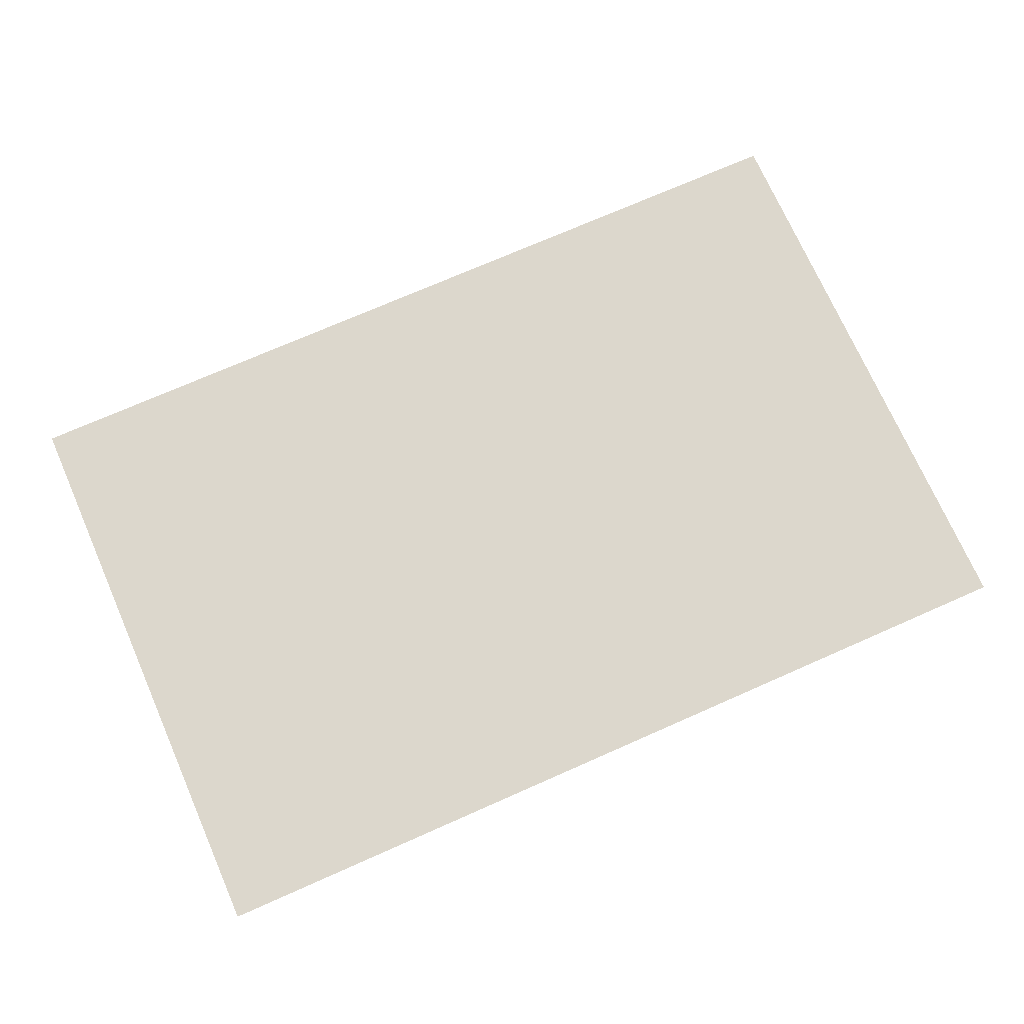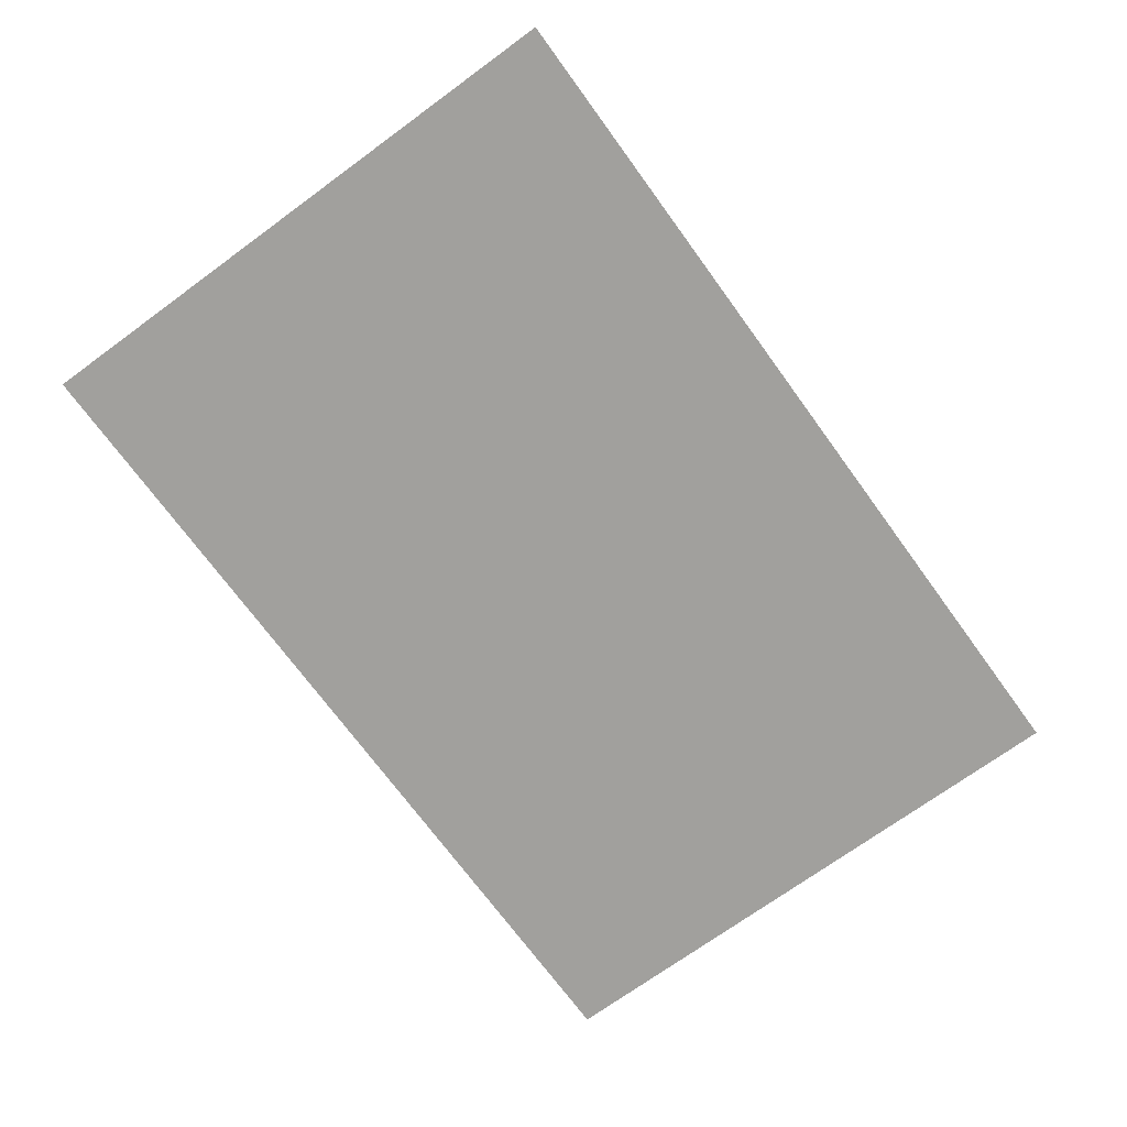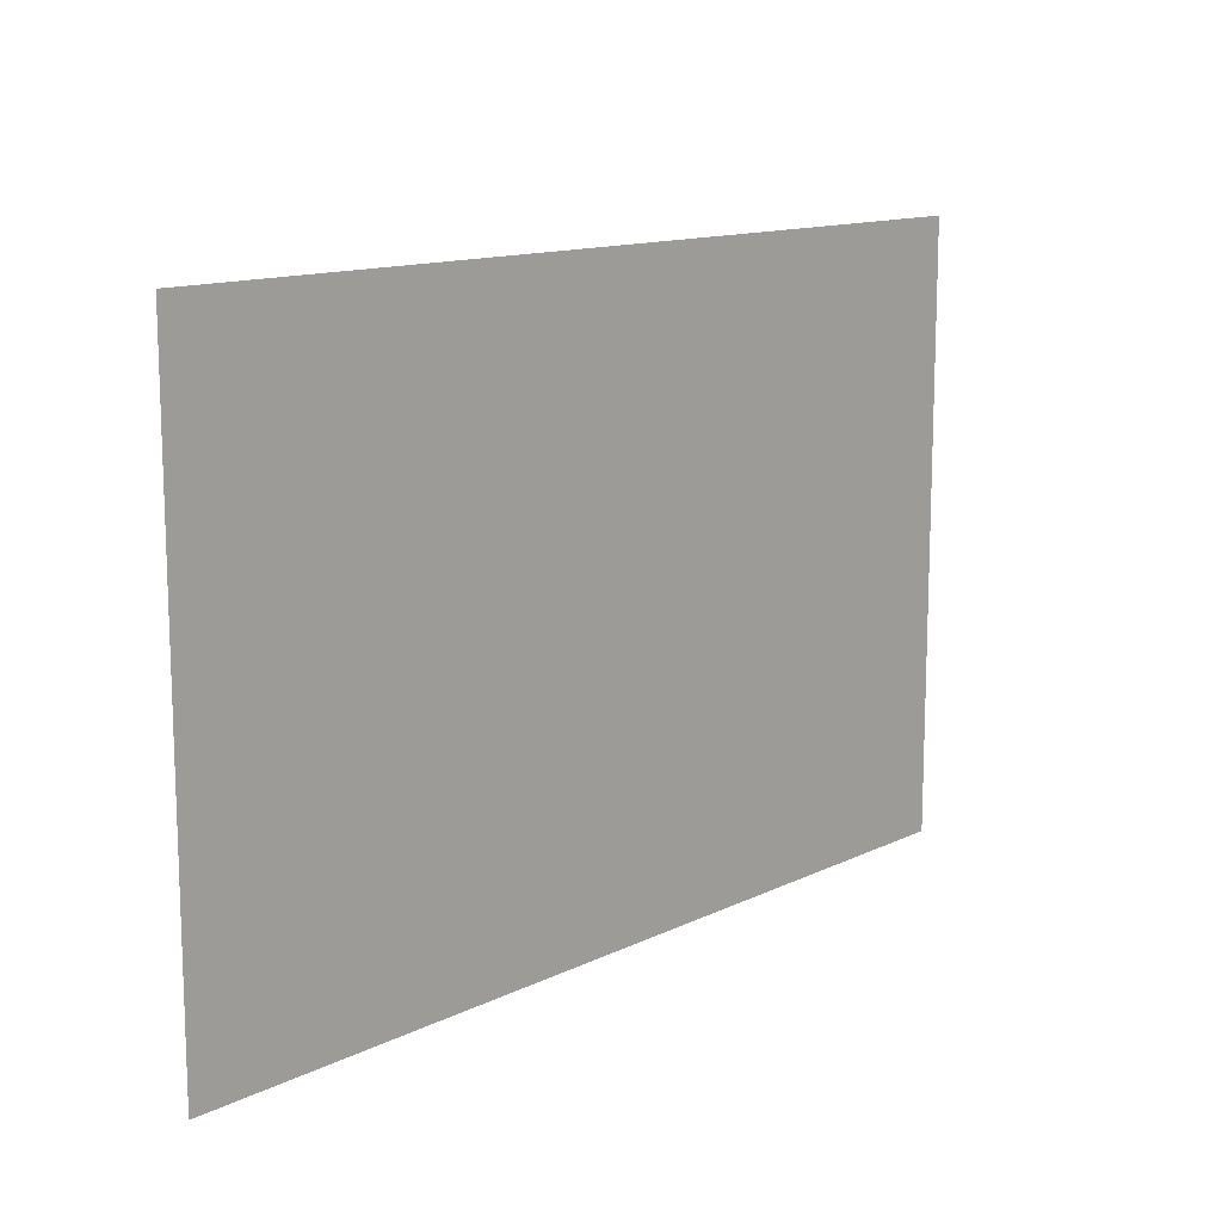
<metadata>
{"format":"obj","ext":"obj","renderer":"f3d","projection":"perspective","resolution":1024,"background":"white","views":[{"elev":72.9,"azim":-23.8,"up":"+Z"},{"elev":-71.7,"azim":-53.9,"up":"+Z"},{"elev":12.9,"azim":131.9,"up":"+Y"}]}
</metadata>
<code>
g Common_Prop_Cloth_03
v 2.659 -0.1595 0.002394
v 3.102 0.2105 0.002394
v 3.102 -0.1595 0.002394
v 2.659 0.2105 0.002394
v 2.216 -0.1595 0.002394
v 3.102 0.5804 0.002394
v 2.216 0.2105 0.002394
v 1.773 -0.1595 0.002394
v 2.659 0.5804 0.002394
v 3.102 0.9504 0.002394
v 1.773 0.2105 0.002394
v 1.329 -0.1595 0.002394
v 2.659 0.9504 0.002394
v 3.102 1.32 0.002394
v 2.216 0.5804 0.002394
v 1.329 0.2105 0.002394
v 0.8863 -0.1595 0.002394
v 2.659 1.32 0.002394
v 3.102 1.69 0.002394
v 2.216 0.9504 0.002394
v 1.773 0.5804 0.002394
v 0.8863 0.2105 0.002394
v 0.4432 -0.1595 0.002394
v 2.659 1.69 0.002394
v 3.102 2.06 0.002394
v 1.329 0.5804 0.002394
v 2.216 1.32 0.002394
v 1.773 0.9504 0.002394
v 0.4432 0.2105 0.002394
v -0 -0.1595 0.002394
v 2.659 2.06 0.002394
v 3.102 2.43 0.002394
v 0.8863 0.5804 0.002394
v 1.329 0.9504 0.002394
v 2.216 1.69 0.002394
v 1.773 1.32 0.002394
v -0 0.2105 0.002394
v -0.4432 -0.1595 0.002394
v 2.659 2.43 0.002394
v 3.102 2.8 0.002394
v 0.4432 0.5804 0.002394
v 0.8863 0.9504 0.002394
v 1.329 1.32 0.002394
v 2.216 2.06 0.002394
v 1.773 1.69 0.002394
v 2.659 2.8 0.002394
v 3.102 3.17 0.002394
v 2.216 2.43 0.002394
v 1.773 2.06 0.002394
v 1.329 1.69 0.002394
v 0.8863 1.32 0.002394
v 2.659 3.17 0.002394
v 3.102 3.54 0.002394
v 2.216 2.8 0.002394
v 1.773 2.43 0.002394
v 1.329 2.06 0.002394
v 2.659 3.54 0.002394
v 3.102 3.91 0.002394
v 2.659 3.91 0.002394
v 2.216 3.17 0.002394
v 2.216 3.54 0.002394
v 2.216 3.91 0.002394
v 1.773 2.8 0.002394
v 1.773 3.54 0.002394
v 1.773 3.91 0.002394
v 1.773 3.17 0.002394
v 1.329 2.43 0.002394
v 1.329 3.54 0.002394
v 1.329 3.91 0.002394
v 1.329 3.17 0.002394
v 1.329 2.8 0.002394
v 0.8863 3.54 0.002394
v 0.8863 3.91 0.002394
v 0.8863 3.17 0.002394
v 0.8863 2.8 0.002394
v 0.8863 2.43 0.002394
v 0.8863 2.06 0.002394
v 0.4432 3.54 0.002394
v 0.4432 3.91 0.002394
v 0.4432 3.17 0.002394
v 0.4432 2.8 0.002394
v 0.4432 2.43 0.002394
v -0 3.54 0.002394
v -0 3.91 0.002394
v -0 3.17 0.002394
v -0 2.8 0.002394
v -0.4432 3.54 0.002394
v -0.4432 3.91 0.002394
v -0.4432 3.17 0.002394
v -0.8863 3.54 0.002394
v -0.8863 3.91 0.002394
v 0.4432 2.06 0.002394
v -0 2.43 0.002394
v -0.4432 2.8 0.002394
v -0.8863 3.17 0.002394
v -1.329 3.54 0.002394
v -1.329 3.91 0.002394
v -0 2.06 0.002394
v -0.4432 2.43 0.002394
v -0.8863 2.8 0.002394
v -1.329 3.17 0.002394
v -1.773 3.54 0.002394
v -1.773 3.91 0.002394
v -0.4432 2.06 0.002394
v -0.8863 2.43 0.002394
v -1.329 2.8 0.002394
v -1.773 3.17 0.002394
v -2.216 3.54 0.002394
v -2.216 3.91 0.002394
v -0.8863 2.06 0.002394
v -1.329 2.43 0.002394
v -1.773 2.8 0.002394
v -2.216 3.17 0.002394
v -2.659 3.54 0.002394
v -2.659 3.91 0.002394
v -3.102 3.54 0.002394
v -3.102 3.91 0.002394
v -3.102 3.17 0.002394
v -2.659 3.17 0.002394
v -3.102 2.8 0.002394
v -2.659 2.8 0.002394
v -3.102 2.43 0.002394
v -2.216 2.8 0.002394
v -2.659 2.43 0.002394
v -3.102 2.06 0.002394
v -2.216 2.43 0.002394
v -2.659 2.06 0.002394
v -3.102 1.69 0.002394
v -1.773 2.43 0.002394
v -2.659 1.69 0.002394
v -3.102 1.32 0.002394
v -2.216 2.06 0.002394
v -1.773 2.06 0.002394
v -2.659 1.32 0.002394
v -3.102 0.9504 0.002394
v -2.216 1.69 0.002394
v -1.329 2.06 0.002394
v -2.659 0.9504 0.002394
v -3.102 0.5804 0.002394
v -1.773 1.69 0.002394
v -2.216 1.32 0.002394
v -1.329 1.69 0.002394
v -2.659 0.5804 0.002394
v -3.102 0.2105 0.002394
v -2.216 0.9504 0.002394
v -1.773 1.32 0.002394
v -0.8863 1.69 0.002394
v -2.659 0.2105 0.002394
v -3.102 -0.1595 0.002394
v -2.659 -0.1595 0.002394
v -2.216 0.5804 0.002394
v -2.216 0.2105 0.002394
v -2.216 -0.1595 0.002394
v -1.773 0.9504 0.002394
v -1.329 1.32 0.002394
v -0.4432 1.69 0.002394
v -1.773 0.2105 0.002394
v -1.773 -0.1595 0.002394
v -1.773 0.5804 0.002394
v -1.329 0.9504 0.002394
v -0.8863 1.32 0.002394
v -0 1.69 0.002394
v -1.329 0.2105 0.002394
v -1.329 -0.1595 0.002394
v -1.329 0.5804 0.002394
v -0.8863 0.9504 0.002394
v -0.4432 1.32 0.002394
v 0.4432 1.69 0.002394
v -0.8863 0.2105 0.002394
v -0.8863 -0.1595 0.002394
v -0.8863 0.5804 0.002394
v -0 1.32 0.002394
v -0.4432 0.9504 0.002394
v 0.8863 1.69 0.002394
v 0.4432 1.32 0.002394
v -0.4432 0.5804 0.002394
v -0 0.9504 0.002394
v 0.4432 0.9504 0.002394
v -0 0.5804 0.002394
v -0.4432 0.2105 0.002394
v 3.102 0.2105 -0.002394
v 2.659 -0.1595 -0.002394
v 3.102 -0.1595 -0.002394
v 2.659 0.2105 -0.002394
v 3.102 0.5804 -0.002394
v 2.216 -0.1595 -0.002394
v 2.659 0.5804 -0.002394
v 3.102 0.9504 -0.002394
v 2.216 0.2105 -0.002394
v 1.773 -0.1595 -0.002394
v 2.659 0.9504 -0.002394
v 3.102 1.32 -0.002394
v 2.216 0.5804 -0.002394
v 1.773 0.2105 -0.002394
v 1.329 -0.1595 -0.002394
v 2.659 1.32 -0.002394
v 3.102 1.69 -0.002394
v 2.216 0.9504 -0.002394
v 1.773 0.5804 -0.002394
v 1.329 0.2105 -0.002394
v 0.8863 -0.1595 -0.002394
v 2.659 1.69 -0.002394
v 3.102 2.06 -0.002394
v 2.216 1.32 -0.002394
v 1.773 0.9504 -0.002394
v 1.329 0.5804 -0.002394
v 0.8863 0.2105 -0.002394
v 0.4432 -0.1595 -0.002394
v 2.659 2.06 -0.002394
v 3.102 2.43 -0.002394
v 2.216 1.69 -0.002394
v 1.773 1.32 -0.002394
v 1.329 0.9504 -0.002394
v 0.8863 0.5804 -0.002394
v 0.4432 0.2105 -0.002394
v -0 -0.1595 -0.002394
v 2.659 2.43 -0.002394
v 3.102 2.8 -0.002394
v 2.216 2.06 -0.002394
v 1.773 1.69 -0.002394
v 1.329 1.32 -0.002394
v 0.8863 0.9504 -0.002394
v 0.4432 0.5804 -0.002394
v -0 0.2105 -0.002394
v -0.4432 -0.1595 -0.002394
v 2.659 2.8 -0.002394
v 3.102 3.17 -0.002394
v 2.216 2.43 -0.002394
v -0.4432 0.2105 -0.002394
v -0.8863 -0.1595 -0.002394
v -0 0.5804 -0.002394
v 0.4432 0.9504 -0.002394
v 2.659 3.17 -0.002394
v 3.102 3.54 -0.002394
v -0.8863 0.2105 -0.002394
v -1.329 -0.1595 -0.002394
v -0.4432 0.5804 -0.002394
v -1.329 0.2105 -0.002394
v -1.773 -0.1595 -0.002394
v 0.8863 1.32 -0.002394
v -0 0.9504 -0.002394
v -0.8863 0.5804 -0.002394
v -1.773 0.2105 -0.002394
v -2.216 -0.1595 -0.002394
v 1.329 1.69 -0.002394
v 0.4432 1.32 -0.002394
v -0.4432 0.9504 -0.002394
v -1.329 0.5804 -0.002394
v -2.216 0.2105 -0.002394
v -2.659 -0.1595 -0.002394
v 1.773 2.06 -0.002394
v -0 1.32 -0.002394
v -0.8863 0.9504 -0.002394
v -1.773 0.5804 -0.002394
v -0.4432 1.32 -0.002394
v -1.329 0.9504 -0.002394
v -0.8863 1.32 -0.002394
v 1.773 2.43 -0.002394
v 1.329 2.06 -0.002394
v 2.216 2.8 -0.002394
v 0.8863 1.69 -0.002394
v 0.4432 1.69 -0.002394
v 0.8863 2.06 -0.002394
v 1.329 2.43 -0.002394
v 1.773 2.8 -0.002394
v 2.216 3.17 -0.002394
v -0 1.69 -0.002394
v 0.4432 2.06 -0.002394
v 0.8863 2.43 -0.002394
v 1.329 2.8 -0.002394
v -0.4432 1.69 -0.002394
v -0 2.06 -0.002394
v 0.4432 2.43 -0.002394
v 1.773 3.17 -0.002394
v 0.8863 2.8 -0.002394
v 1.329 3.17 -0.002394
v -0.8863 1.69 -0.002394
v -0.4432 2.06 -0.002394
v -0 2.43 -0.002394
v 0.4432 2.8 -0.002394
v 0.8863 3.17 -0.002394
v -1.329 1.32 -0.002394
v -1.773 0.9504 -0.002394
v -2.216 0.5804 -0.002394
v -2.659 0.2105 -0.002394
v -3.102 -0.1595 -0.002394
v -3.102 0.2105 -0.002394
v -2.659 0.5804 -0.002394
v -3.102 0.5804 -0.002394
v -2.216 0.9504 -0.002394
v -2.659 0.9504 -0.002394
v -3.102 0.9504 -0.002394
v -1.773 1.32 -0.002394
v -2.659 1.32 -0.002394
v -3.102 1.32 -0.002394
v -2.216 1.32 -0.002394
v -1.329 1.69 -0.002394
v -2.659 1.69 -0.002394
v -3.102 1.69 -0.002394
v -2.216 1.69 -0.002394
v -1.773 1.69 -0.002394
v -0.8863 2.06 -0.002394
v -2.659 2.06 -0.002394
v -3.102 2.06 -0.002394
v -1.329 2.06 -0.002394
v -2.216 2.06 -0.002394
v -1.773 2.06 -0.002394
v -0.4432 2.43 -0.002394
v -2.659 2.43 -0.002394
v -3.102 2.43 -0.002394
v -0.8863 2.43 -0.002394
v -1.329 2.43 -0.002394
v -2.216 2.43 -0.002394
v -1.773 2.43 -0.002394
v -0 2.8 -0.002394
v -2.659 2.8 -0.002394
v -3.102 2.8 -0.002394
v -0.4432 2.8 -0.002394
v -0.8863 2.8 -0.002394
v -1.329 2.8 -0.002394
v -2.216 2.8 -0.002394
v -1.773 2.8 -0.002394
v 0.4432 3.17 -0.002394
v -0 3.17 -0.002394
v -0.4432 3.17 -0.002394
v -0.8863 3.17 -0.002394
v -1.329 3.17 -0.002394
v -1.773 3.17 -0.002394
v -2.216 3.17 -0.002394
v -2.659 3.17 -0.002394
v -3.102 3.17 -0.002394
v -2.659 3.54 -0.002394
v -3.102 3.54 -0.002394
v -2.216 3.54 -0.002394
v -2.659 3.91 -0.002394
v -3.102 3.91 -0.002394
v -2.216 3.91 -0.002394
v -1.773 3.91 -0.002394
v -1.773 3.54 -0.002394
v -1.329 3.91 -0.002394
v -1.329 3.54 -0.002394
v -0.8863 3.91 -0.002394
v -0.8863 3.54 -0.002394
v -0.4432 3.91 -0.002394
v -0.4432 3.54 -0.002394
v -0 3.91 -0.002394
v -0 3.54 -0.002394
v 0.4432 3.91 -0.002394
v 0.4432 3.54 -0.002394
v 0.8863 3.91 -0.002394
v 0.8863 3.54 -0.002394
v 1.329 3.91 -0.002394
v 1.329 3.54 -0.002394
v 1.773 3.91 -0.002394
v 1.773 3.54 -0.002394
v 2.216 3.91 -0.002394
v 2.216 3.54 -0.002394
v 2.659 3.91 -0.002394
v 2.659 3.54 -0.002394
v 3.102 3.91 -0.002394
g Common_Prop_Cloth_03_0
f 3 2 1
f 2 4 1
f 1 4 5
f 2 6 4
f 4 7 5
f 5 7 8
f 6 9 4
f 4 9 7
f 6 10 9
f 7 11 8
f 8 11 12
f 10 13 9
f 10 14 13
f 9 15 7
f 7 15 11
f 9 13 15
f 11 16 12
f 12 16 17
f 14 18 13
f 14 19 18
f 13 20 15
f 13 18 20
f 15 21 11
f 11 21 16
f 15 20 21
f 16 22 17
f 17 22 23
f 19 24 18
f 24 19 25
f 21 26 16
f 16 26 22
f 18 27 20
f 18 24 27
f 20 28 21
f 21 28 26
f 20 27 28
f 22 29 23
f 23 29 30
f 31 24 25
f 31 25 32
f 26 33 22
f 22 33 29
f 28 34 26
f 26 34 33
f 24 35 27
f 35 24 31
f 27 36 28
f 28 36 34
f 27 35 36
f 29 37 30
f 30 37 38
f 39 31 32
f 39 32 40
f 33 41 29
f 29 41 37
f 34 42 33
f 33 42 41
f 36 43 34
f 34 43 42
f 44 35 31
f 44 31 39
f 35 45 36
f 36 45 43
f 45 35 44
f 46 39 40
f 46 40 47
f 48 44 39
f 48 39 46
f 49 45 44
f 49 44 48
f 45 50 43
f 50 45 49
f 43 51 42
f 43 50 51
f 52 46 47
f 52 47 53
f 54 48 46
f 54 46 52
f 55 49 48
f 55 48 54
f 56 50 49
f 56 49 55
f 57 52 53
f 57 53 58
f 59 57 58
f 60 54 52
f 60 52 57
f 61 57 59
f 61 60 57
f 62 61 59
f 63 55 54
f 63 54 60
f 64 61 62
f 65 64 62
f 66 60 61
f 66 63 60
f 64 66 61
f 67 55 63
f 67 56 55
f 68 64 65
f 69 68 65
f 70 66 64
f 68 70 64
f 71 63 66
f 71 67 63
f 70 71 66
f 72 68 69
f 73 72 69
f 74 70 68
f 72 74 68
f 75 71 70
f 74 75 70
f 76 67 71
f 75 76 71
f 77 56 67
f 76 77 67
f 78 72 73
f 79 78 73
f 80 74 72
f 78 80 72
f 81 75 74
f 80 81 74
f 82 76 75
f 81 82 75
f 83 78 79
f 84 83 79
f 85 80 78
f 83 85 78
f 86 81 80
f 85 86 80
f 87 83 84
f 88 87 84
f 89 85 83
f 87 89 83
f 90 87 88
f 91 90 88
f 82 92 76
f 92 77 76
f 93 82 81
f 86 93 81
f 94 86 85
f 89 94 85
f 95 89 87
f 90 95 87
f 96 90 91
f 97 96 91
f 98 92 82
f 93 98 82
f 99 93 86
f 94 99 86
f 100 94 89
f 95 100 89
f 101 95 90
f 96 101 90
f 102 96 97
f 103 102 97
f 104 98 93
f 99 104 93
f 105 99 94
f 100 105 94
f 106 100 95
f 101 106 95
f 107 101 96
f 102 107 96
f 108 102 103
f 109 108 103
f 110 104 99
f 105 110 99
f 111 105 100
f 106 111 100
f 112 106 101
f 107 112 101
f 113 107 102
f 108 113 102
f 114 108 109
f 115 114 109
f 116 114 115
f 117 116 115
f 116 118 114
f 114 119 108
f 118 119 114
f 119 113 108
f 118 120 119
f 120 121 119
f 119 121 113
f 120 122 121
f 113 123 107
f 121 123 113
f 123 112 107
f 122 124 121
f 121 124 123
f 122 125 124
f 123 126 112
f 124 126 123
f 125 127 124
f 124 127 126
f 127 125 128
f 126 129 112
f 112 129 106
f 129 111 106
f 130 127 128
f 130 128 131
f 127 132 126
f 126 132 129
f 132 127 130
f 129 133 111
f 132 133 129
f 134 130 131
f 134 131 135
f 136 132 130
f 133 132 136
f 136 130 134
f 133 137 111
f 111 137 105
f 137 110 105
f 138 134 135
f 138 135 139
f 140 133 136
f 137 133 140
f 141 136 134
f 141 134 138
f 140 136 141
f 110 137 142
f 142 137 140
f 143 138 139
f 143 139 144
f 145 141 138
f 145 138 143
f 146 140 141
f 142 140 146
f 146 141 145
f 147 110 142
f 104 110 147
f 148 143 144
f 148 144 149
f 150 148 149
f 151 145 143
f 151 143 148
f 152 148 150
f 152 151 148
f 153 152 150
f 154 146 145
f 154 145 151
f 155 142 146
f 147 142 155
f 155 146 154
f 156 104 147
f 104 156 98
f 157 152 153
f 158 157 153
f 159 151 152
f 159 154 151
f 157 159 152
f 160 155 154
f 160 154 159
f 161 147 155
f 156 147 161
f 161 155 160
f 156 162 98
f 98 162 92
f 163 157 158
f 164 163 158
f 165 159 157
f 165 160 159
f 163 165 157
f 166 161 160
f 166 160 165
f 167 156 161
f 162 156 167
f 167 161 166
f 162 168 92
f 92 168 77
f 169 163 164
f 170 169 164
f 171 165 163
f 171 166 165
f 169 171 163
f 172 162 167
f 168 162 172
f 173 167 166
f 173 166 171
f 172 167 173
f 168 174 77
f 77 174 56
f 174 50 56
f 50 174 51
f 174 168 175
f 175 168 172
f 51 174 175
f 176 171 169
f 176 173 171
f 177 172 173
f 175 172 177
f 177 173 176
f 51 175 178
f 178 175 177
f 42 51 178
f 42 178 41
f 178 177 179
f 41 178 179
f 179 177 176
f 41 179 37
f 180 176 169
f 179 176 180
f 37 179 180
f 180 169 170
f 37 180 38
f 38 180 170
f 183 182 181
f 182 184 181
f 181 184 185
f 182 186 184
f 184 187 185
f 185 187 188
f 186 189 184
f 184 189 187
f 186 190 189
f 187 191 188
f 188 191 192
f 189 193 187
f 187 193 191
f 190 194 189
f 189 194 193
f 190 195 194
f 191 196 192
f 192 196 197
f 193 198 191
f 191 198 196
f 194 199 193
f 193 199 198
f 195 200 194
f 194 200 199
f 195 201 200
f 196 202 197
f 203 197 202
f 198 204 196
f 196 204 202
f 199 205 198
f 198 205 204
f 200 206 199
f 199 206 205
f 201 207 200
f 200 207 206
f 201 208 207
f 209 203 202
f 210 203 209
f 204 211 202
f 209 202 211
f 205 212 204
f 204 212 211
f 206 213 205
f 205 213 212
f 207 214 206
f 206 214 213
f 208 215 207
f 207 215 214
f 208 216 215
f 217 210 209
f 218 210 217
f 219 209 211
f 217 209 219
f 212 220 211
f 219 211 220
f 213 221 212
f 212 221 220
f 214 222 213
f 213 222 221
f 215 223 214
f 214 223 222
f 216 224 215
f 215 224 223
f 216 225 224
f 226 218 217
f 227 218 226
f 228 217 219
f 226 217 228
f 225 229 224
f 225 230 229
f 224 231 223
f 224 229 231
f 223 232 222
f 223 231 232
f 233 227 226
f 234 227 233
f 230 235 229
f 230 236 235
f 229 237 231
f 229 235 237
f 236 238 235
f 236 239 238
f 222 232 240
f 222 240 221
f 231 241 232
f 231 237 241
f 235 242 237
f 235 238 242
f 239 243 238
f 239 244 243
f 221 240 245
f 221 245 220
f 232 246 240
f 232 241 246
f 237 247 241
f 237 242 247
f 238 248 242
f 238 243 248
f 244 249 243
f 244 250 249
f 251 220 245
f 251 219 220
f 228 219 251
f 241 247 252
f 241 252 246
f 242 253 247
f 242 248 253
f 243 254 248
f 243 249 254
f 247 255 252
f 247 253 255
f 248 256 253
f 248 254 256
f 253 257 255
f 253 256 257
f 258 228 251
f 258 251 259
f 259 251 245
f 260 228 258
f 260 226 228
f 233 226 260
f 259 245 261
f 240 261 245
f 240 246 261
f 246 262 261
f 246 252 262
f 263 259 261
f 263 261 262
f 264 258 259
f 264 259 263
f 265 260 258
f 265 258 264
f 266 233 260
f 266 260 265
f 252 267 262
f 252 255 267
f 268 263 262
f 268 262 267
f 269 264 263
f 269 263 268
f 270 265 264
f 270 264 269
f 255 271 267
f 255 257 271
f 272 268 267
f 272 267 271
f 273 269 268
f 273 268 272
f 274 266 265
f 274 265 270
f 275 270 269
f 275 269 273
f 276 274 270
f 276 270 275
f 257 277 271
f 278 272 271
f 271 277 278
f 279 273 272
f 279 272 278
f 280 275 273
f 280 273 279
f 281 276 275
f 281 275 280
f 257 282 277
f 256 282 257
f 256 283 282
f 254 283 256
f 254 284 283
f 249 284 254
f 249 285 284
f 250 285 249
f 250 286 285
f 286 287 285
f 285 287 288
f 285 288 284
f 287 289 288
f 284 290 283
f 284 288 290
f 288 289 291
f 288 291 290
f 289 292 291
f 283 293 282
f 283 290 293
f 291 292 294
f 292 295 294
f 290 291 296
f 290 296 293
f 291 294 296
f 282 293 297
f 282 297 277
f 294 295 298
f 295 299 298
f 296 294 300
f 294 298 300
f 293 296 301
f 293 301 297
f 296 300 301
f 277 297 302
f 277 302 278
f 298 299 303
f 299 304 303
f 297 301 305
f 297 305 302
f 300 298 306
f 298 303 306
f 301 300 307
f 301 307 305
f 300 306 307
f 308 278 302
f 308 279 278
f 309 303 304
f 310 309 304
f 311 302 305
f 311 308 302
f 312 305 307
f 312 311 305
f 313 306 303
f 309 313 303
f 314 307 306
f 314 312 307
f 313 314 306
f 315 279 308
f 315 280 279
f 316 309 310
f 317 316 310
f 318 308 311
f 318 315 308
f 319 311 312
f 319 318 311
f 320 312 314
f 320 319 312
f 321 313 309
f 316 321 309
f 322 314 313
f 322 320 314
f 321 322 313
f 323 280 315
f 323 281 280
f 324 315 318
f 324 323 315
f 325 318 319
f 325 324 318
f 326 319 320
f 326 325 319
f 327 320 322
f 327 326 320
f 328 322 321
f 328 327 322
f 329 328 321
f 329 321 316
f 330 329 316
f 330 316 317
f 331 330 317
f 332 330 331
f 333 332 331
f 334 329 330
f 332 334 330
f 335 332 333
f 336 335 333
f 335 337 332
f 337 334 332
f 337 338 334
f 334 339 329
f 338 339 334
f 339 328 329
f 338 340 339
f 339 341 328
f 340 341 339
f 341 327 328
f 340 342 341
f 341 343 327
f 342 343 341
f 343 326 327
f 342 344 343
f 343 345 326
f 344 345 343
f 345 325 326
f 344 346 345
f 345 347 325
f 346 347 345
f 347 324 325
f 346 348 347
f 347 349 324
f 348 349 347
f 349 323 324
f 348 350 349
f 349 351 323
f 350 351 349
f 351 281 323
f 350 352 351
f 351 353 281
f 352 353 351
f 353 276 281
f 352 354 353
f 353 355 276
f 354 355 353
f 355 274 276
f 354 356 355
f 355 357 274
f 356 357 355
f 357 266 274
f 356 358 357
f 357 359 266
f 358 359 357
f 359 233 266
f 358 360 359
f 359 234 233
f 360 234 359

</code>
